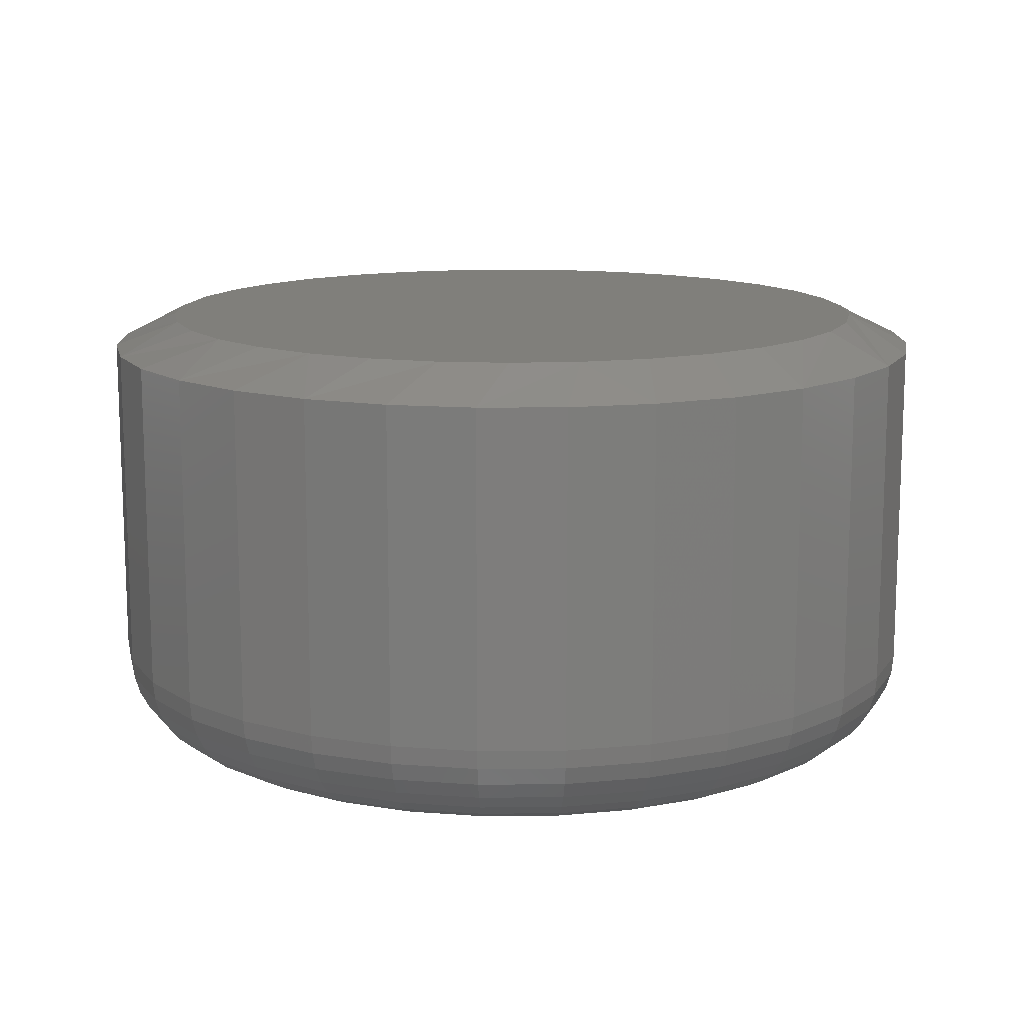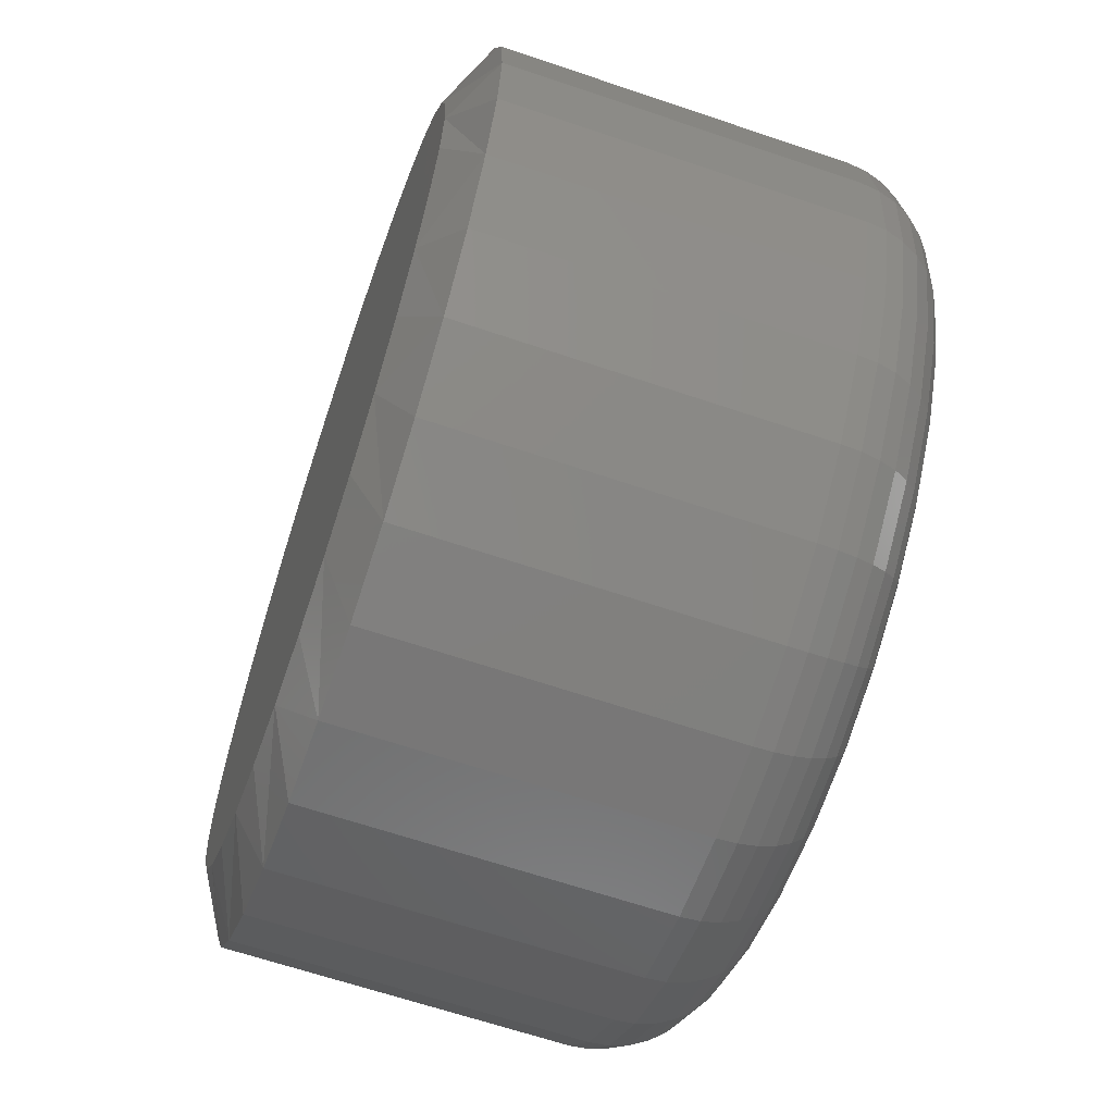
<metadata>
{"format":"stl","ext":"stl","renderer":"f3d","projection":"perspective","resolution":1024,"background":"white","views":[{"elev":13.0,"azim":26.9,"up":"+Y"},{"elev":-64.5,"azim":-108.9,"up":"+Z"}]}
</metadata>
<code>
# stl→obj: 354 verts, 704 faces
v -0.3237 -0.01562 0.1719
v -0.3237 -0.1797 0.1719
v -0.3278 -0.01562 0.1303
v -0.3278 -0.1797 0.1303
v -0.3399 -0.01562 0.0903
v -0.3399 -0.1797 0.0903
v -0.3596 -0.01562 0.05345
v -0.3596 -0.1797 0.05345
v -0.3861 -0.01562 0.02115
v -0.3861 -0.1797 0.02115
v -0.4184 -0.01562 -0.005359
v -0.4184 -0.1797 -0.005359
v -0.4553 -0.01562 -0.02506
v -0.4553 -0.1797 -0.02506
v -0.4953 -0.01562 -0.03719
v -0.4953 -0.1797 -0.03719
v -0.5368 -0.01562 -0.04128
v -0.5368 -0.1797 -0.04128
v -0.5784 -0.01562 -0.03719
v -0.5784 -0.1797 -0.03719
v -0.6184 -0.01562 -0.02506
v -0.6184 -0.1797 -0.02506
v -0.6553 -0.01562 -0.005359
v -0.6553 -0.1797 -0.005359
v -0.6876 -0.01562 0.02115
v -0.6876 -0.1797 0.02115
v -0.7141 -0.01562 0.05345
v -0.7141 -0.1797 0.05345
v -0.7338 -0.01562 0.0903
v -0.7338 -0.1797 0.0903
v -0.7459 -0.01562 0.1303
v -0.7459 -0.1797 0.1303
v -0.75 -0.01562 0.1719
v -0.75 -0.1797 0.1719
v -0.7459 -0.01562 0.2135
v -0.7459 -0.1797 0.2135
v -0.7338 -0.01562 0.2534
v -0.7338 -0.1797 0.2534
v -0.7141 -0.01562 0.2903
v -0.7141 -0.1797 0.2903
v -0.6876 -0.01562 0.3226
v -0.6876 -0.1797 0.3226
v -0.6553 -0.01562 0.3491
v -0.6553 -0.1797 0.3491
v -0.6184 -0.01562 0.3688
v -0.6184 -0.1797 0.3688
v -0.5784 -0.01562 0.3809
v -0.5784 -0.1797 0.3809
v -0.5368 -0.01562 0.385
v -0.5368 -0.1797 0.385
v -0.4953 -0.01562 0.3809
v -0.4953 -0.1797 0.3809
v -0.4553 -0.01562 0.3688
v -0.4553 -0.1797 0.3688
v -0.4184 -0.01562 0.3491
v -0.4184 -0.1797 0.3491
v -0.3861 -0.01562 0.3226
v -0.3861 -0.1797 0.3226
v -0.3596 -0.01562 0.2903
v -0.3596 -0.1797 0.2903
v -0.3399 -0.01562 0.2534
v -0.3399 -0.1797 0.2534
v -0.3278 -0.01562 0.2135
v -0.3278 -0.1797 0.2135
v -0.5693 -0.2266 0.335
v -0.5044 -0.2266 0.335
v -0.5368 -0.2266 0.3382
v -0.6005 -0.2266 0.3255
v -0.4732 -0.2266 0.3255
v -0.4732 -0.2266 0.01825
v -0.5693 -0.2266 0.008787
v -0.5044 -0.2266 0.008787
v -0.5368 -0.2266 0.005592
v -0.4445 -0.2266 0.3101
v -0.6292 -0.2266 0.3101
v -0.4193 -0.2266 0.2895
v -0.6544 -0.2266 0.2895
v -0.3986 -0.2266 0.2643
v -0.6751 -0.2266 0.2643
v -0.3832 -0.2266 0.2355
v -0.6905 -0.2266 0.2355
v -0.3738 -0.2266 0.2043
v -0.6999 -0.2266 0.2043
v -0.3706 -0.2266 0.1719
v -0.7031 -0.2266 0.1719
v -0.3738 -0.2266 0.1394
v -0.6999 -0.2266 0.1394
v -0.3832 -0.2266 0.1082
v -0.6905 -0.2266 0.1082
v -0.3986 -0.2266 0.07949
v -0.6751 -0.2266 0.07949
v -0.4193 -0.2266 0.0543
v -0.6544 -0.2266 0.0543
v -0.4445 -0.2266 0.03362
v -0.6292 -0.2266 0.03362
v -0.6005 -0.2266 0.01825
v -0.7123 -0.2257 0.1719
v -0.7089 -0.2257 0.2061
v -0.7211 -0.223 0.1719
v -0.7175 -0.223 0.2078
v -0.7292 -0.2187 0.1719
v -0.7255 -0.2187 0.2094
v -0.7363 -0.2128 0.1719
v -0.7324 -0.2128 0.2108
v -0.7421 -0.2057 0.1719
v -0.7382 -0.2057 0.2119
v -0.7464 -0.1976 0.1719
v -0.7424 -0.1976 0.2128
v -0.7491 -0.1888 0.1719
v -0.745 -0.1888 0.2133
v -0.3648 -0.2257 0.2061
v -0.3614 -0.2257 0.1719
v -0.3562 -0.223 0.2078
v -0.3526 -0.223 0.1719
v -0.3482 -0.2187 0.2094
v -0.3445 -0.2187 0.1719
v -0.3412 -0.2128 0.2108
v -0.3374 -0.2128 0.1719
v -0.3355 -0.2057 0.2119
v -0.3316 -0.2057 0.1719
v -0.3313 -0.1976 0.2128
v -0.3273 -0.1976 0.1719
v -0.3287 -0.1888 0.2133
v -0.3246 -0.1888 0.1719
v -0.3748 -0.2257 0.239
v -0.3666 -0.223 0.2424
v -0.3592 -0.2187 0.2455
v -0.3526 -0.2128 0.2482
v -0.3472 -0.2057 0.2504
v -0.3432 -0.1976 0.2521
v -0.3407 -0.1888 0.2531
v -0.391 -0.2257 0.2693
v -0.3837 -0.223 0.2742
v -0.3769 -0.2187 0.2787
v -0.371 -0.2128 0.2827
v -0.3662 -0.2057 0.2859
v -0.3626 -0.1976 0.2883
v -0.3604 -0.1888 0.2898
v -0.4128 -0.2257 0.2959
v -0.4066 -0.223 0.3021
v -0.4008 -0.2187 0.3079
v -0.3958 -0.2128 0.3129
v -0.3917 -0.2057 0.317
v -0.3886 -0.1976 0.3201
v -0.3868 -0.1888 0.322
v -0.4394 -0.2257 0.3177
v -0.4345 -0.223 0.325
v -0.43 -0.2187 0.3318
v -0.426 -0.2128 0.3377
v -0.4228 -0.2057 0.3425
v -0.4204 -0.1976 0.3461
v -0.4189 -0.1888 0.3484
v -0.4697 -0.2257 0.3339
v -0.4663 -0.223 0.3421
v -0.4632 -0.2187 0.3496
v -0.4605 -0.2128 0.3561
v -0.4583 -0.2057 0.3615
v -0.4566 -0.1976 0.3655
v -0.4556 -0.1888 0.368
v -0.5026 -0.2257 0.3439
v -0.5009 -0.223 0.3526
v -0.4993 -0.2187 0.3605
v -0.4979 -0.2128 0.3675
v -0.4968 -0.2057 0.3732
v -0.496 -0.1976 0.3774
v -0.4954 -0.1888 0.3801
v -0.5368 -0.2257 0.3473
v -0.5368 -0.223 0.3561
v -0.5368 -0.2187 0.3642
v -0.5368 -0.2128 0.3713
v -0.5368 -0.2057 0.3771
v -0.5368 -0.1976 0.3815
v -0.5368 -0.1888 0.3841
v -0.5711 -0.2257 0.3439
v -0.5728 -0.223 0.3526
v -0.5744 -0.2187 0.3605
v -0.5757 -0.2128 0.3675
v -0.5769 -0.2057 0.3732
v -0.5777 -0.1976 0.3774
v -0.5783 -0.1888 0.3801
v -0.604 -0.2257 0.3339
v -0.6073 -0.223 0.3421
v -0.6104 -0.2187 0.3496
v -0.6132 -0.2128 0.3561
v -0.6154 -0.2057 0.3615
v -0.617 -0.1976 0.3655
v -0.6181 -0.1888 0.368
v -0.6343 -0.2257 0.3177
v -0.6392 -0.223 0.325
v -0.6437 -0.2187 0.3318
v -0.6476 -0.2128 0.3377
v -0.6509 -0.2057 0.3425
v -0.6533 -0.1976 0.3461
v -0.6548 -0.1888 0.3484
v -0.6609 -0.2257 0.2959
v -0.6671 -0.223 0.3021
v -0.6728 -0.2187 0.3079
v -0.6779 -0.2128 0.3129
v -0.682 -0.2057 0.317
v -0.685 -0.1976 0.3201
v -0.6869 -0.1888 0.322
v -0.6827 -0.2257 0.2693
v -0.69 -0.223 0.2742
v -0.6968 -0.2187 0.2787
v -0.7027 -0.2128 0.2827
v -0.7075 -0.2057 0.2859
v -0.7111 -0.1976 0.2883
v -0.7133 -0.1888 0.2898
v -0.6989 -0.2257 0.239
v -0.707 -0.223 0.2424
v -0.7145 -0.2187 0.2455
v -0.7211 -0.2128 0.2482
v -0.7265 -0.2057 0.2504
v -0.7305 -0.1976 0.2521
v -0.7329 -0.1888 0.2531
v -0.3648 -0.2257 0.1377
v -0.3562 -0.223 0.1359
v -0.3482 -0.2187 0.1344
v -0.3412 -0.2128 0.133
v -0.3355 -0.2057 0.1318
v -0.3313 -0.1976 0.131
v -0.3287 -0.1888 0.1305
v -0.7089 -0.2257 0.1377
v -0.7175 -0.223 0.1359
v -0.7255 -0.2187 0.1344
v -0.7324 -0.2128 0.133
v -0.7382 -0.2057 0.1318
v -0.7424 -0.1976 0.131
v -0.745 -0.1888 0.1305
v -0.6989 -0.2257 0.1047
v -0.707 -0.223 0.1014
v -0.7145 -0.2187 0.09828
v -0.7211 -0.2128 0.09556
v -0.7265 -0.2057 0.09333
v -0.7305 -0.1976 0.09167
v -0.7329 -0.1888 0.09065
v -0.6827 -0.2257 0.07441
v -0.69 -0.223 0.06953
v -0.6968 -0.2187 0.06502
v -0.7027 -0.2128 0.06108
v -0.7075 -0.2057 0.05784
v -0.7111 -0.1976 0.05543
v -0.7133 -0.1888 0.05395
v -0.6609 -0.2257 0.04783
v -0.6671 -0.223 0.04161
v -0.6728 -0.2187 0.03588
v -0.6779 -0.2128 0.03086
v -0.682 -0.2057 0.02674
v -0.685 -0.1976 0.02367
v -0.6869 -0.1888 0.02179
v -0.6343 -0.2257 0.02601
v -0.6392 -0.223 0.0187
v -0.6437 -0.2187 0.01196
v -0.6476 -0.2128 0.006056
v -0.6509 -0.2057 0.001209
v -0.6533 -0.1976 -0.002393
v -0.6548 -0.1888 -0.00461
v -0.604 -0.2257 0.009801
v -0.6073 -0.223 0.001677
v -0.6104 -0.2187 -0.00581
v -0.6132 -0.2128 -0.01237
v -0.6154 -0.2057 -0.01776
v -0.617 -0.1976 -0.02176
v -0.6181 -0.1888 -0.02423
v -0.5711 -0.2257 -0.000182
v -0.5728 -0.223 -0.008806
v -0.5744 -0.2187 -0.01675
v -0.5757 -0.2128 -0.02372
v -0.5769 -0.2057 -0.02944
v -0.5777 -0.1976 -0.03369
v -0.5783 -0.1888 -0.0363
v -0.5368 -0.2257 -0.003553
v -0.5368 -0.223 -0.01235
v -0.5368 -0.2187 -0.02045
v -0.5368 -0.2128 -0.02755
v -0.5368 -0.2057 -0.03338
v -0.5368 -0.1976 -0.03771
v -0.5368 -0.1888 -0.04038
v -0.5026 -0.2257 -0.000182
v -0.5009 -0.223 -0.008806
v -0.4993 -0.2187 -0.01675
v -0.4979 -0.2128 -0.02372
v -0.4968 -0.2057 -0.02944
v -0.496 -0.1976 -0.03369
v -0.4954 -0.1888 -0.0363
v -0.4697 -0.2257 0.009801
v -0.4663 -0.223 0.001677
v -0.4632 -0.2187 -0.00581
v -0.4605 -0.2128 -0.01237
v -0.4583 -0.2057 -0.01776
v -0.4566 -0.1976 -0.02176
v -0.4556 -0.1888 -0.02423
v -0.4394 -0.2257 0.02601
v -0.4345 -0.223 0.0187
v -0.43 -0.2187 0.01196
v -0.426 -0.2128 0.006056
v -0.4228 -0.2057 0.001209
v -0.4204 -0.1976 -0.002393
v -0.4189 -0.1888 -0.00461
v -0.4128 -0.2257 0.04783
v -0.4066 -0.223 0.04161
v -0.4008 -0.2187 0.03588
v -0.3958 -0.2128 0.03086
v -0.3917 -0.2057 0.02674
v -0.3886 -0.1976 0.02367
v -0.3868 -0.1888 0.02179
v -0.391 -0.2257 0.07441
v -0.3837 -0.223 0.06953
v -0.3769 -0.2187 0.06502
v -0.371 -0.2128 0.06108
v -0.3662 -0.2057 0.05784
v -0.3626 -0.1976 0.05543
v -0.3604 -0.1888 0.05395
v -0.3748 -0.2257 0.1047
v -0.3666 -0.223 0.1014
v -0.3592 -0.2187 0.09828
v -0.3526 -0.2128 0.09556
v -0.3472 -0.2057 0.09333
v -0.3432 -0.1976 0.09167
v -0.3407 -0.1888 0.09065
v -0.5866 2.785e-17 0.3468
v -0.5536 3.186e-17 0.353
v -0.5201 3.558e-17 0.353
v -0.4871 3.89e-17 0.3468
v -0.6179 2.37e-17 0.3347
v -0.4558 4.171e-17 0.3347
v -0.4871 1.948e-17 -0.003089
v -0.5866 8.426e-18 -0.003089
v -0.4558 2.363e-17 0.009038
v -0.5536 1.175e-17 -0.009257
v -0.5201 1.547e-17 -0.009257
v -0.6179 5.624e-18 0.009038
v -0.6465 3.436e-18 0.02671
v -0.4272 2.778e-17 0.02671
v -0.6713 1.937e-18 0.04932
v -0.4024 3.179e-17 0.04932
v -0.6915 1.179e-18 0.07611
v -0.3822 3.552e-17 0.07611
v -0.7065 1.185e-18 0.1062
v -0.3672 3.885e-17 0.1062
v -0.7157 1.958e-18 0.1384
v -0.358 4.166e-17 0.1384
v -0.7188 3.469e-18 0.1719
v -0.3549 4.386e-17 0.1719
v -0.7157 5.669e-18 0.2053
v -0.358 4.537e-17 0.2053
v -0.7065 8.481e-18 0.2376
v -0.3672 4.615e-17 0.2376
v -0.6915 1.181e-17 0.2676
v -0.3822 4.615e-17 0.2676
v -0.6713 1.554e-17 0.2944
v -0.4024 4.539e-17 0.2944
v -0.6465 1.955e-17 0.317
v -0.4272 4.389e-17 0.317
f 1 2 3
f 3 2 4
f 3 4 5
f 5 4 6
f 5 6 7
f 7 6 8
f 7 8 9
f 9 8 10
f 9 10 11
f 11 10 12
f 11 12 13
f 13 12 14
f 13 14 15
f 15 14 16
f 15 16 17
f 17 16 18
f 17 18 19
f 19 18 20
f 19 20 21
f 21 20 22
f 21 22 23
f 23 22 24
f 23 24 25
f 25 24 26
f 25 26 27
f 27 26 28
f 27 28 29
f 29 28 30
f 29 30 31
f 31 30 32
f 31 32 33
f 33 32 34
f 33 34 35
f 35 34 36
f 35 36 37
f 37 36 38
f 37 38 39
f 39 38 40
f 39 40 41
f 41 40 42
f 41 42 43
f 43 42 44
f 43 44 45
f 45 44 46
f 45 46 47
f 47 46 48
f 47 48 49
f 49 48 50
f 49 50 51
f 51 50 52
f 51 52 53
f 53 52 54
f 53 54 55
f 55 54 56
f 55 56 57
f 57 56 58
f 57 58 59
f 59 58 60
f 59 60 61
f 61 60 62
f 61 62 63
f 63 62 64
f 63 64 1
f 1 64 2
f 65 66 67
f 66 65 68
f 66 68 69
f 70 71 72
f 72 71 73
f 69 68 74
f 74 68 75
f 74 75 76
f 76 75 77
f 76 77 78
f 78 77 79
f 78 79 80
f 80 79 81
f 80 81 82
f 82 81 83
f 82 83 84
f 84 83 85
f 84 85 86
f 86 85 87
f 86 87 88
f 88 87 89
f 88 89 90
f 90 89 91
f 90 91 92
f 92 91 93
f 92 93 94
f 94 93 95
f 94 95 70
f 70 95 96
f 70 96 71
f 85 83 97
f 97 83 98
f 97 98 99
f 99 98 100
f 99 100 101
f 101 100 102
f 101 102 103
f 103 102 104
f 103 104 105
f 105 104 106
f 105 106 107
f 107 106 108
f 107 108 109
f 109 108 110
f 109 110 34
f 34 110 36
f 82 84 111
f 111 84 112
f 111 112 113
f 113 112 114
f 113 114 115
f 115 114 116
f 115 116 117
f 117 116 118
f 117 118 119
f 119 118 120
f 119 120 121
f 121 120 122
f 121 122 123
f 123 122 124
f 123 124 64
f 64 124 2
f 80 82 125
f 125 82 111
f 125 111 126
f 126 111 113
f 126 113 127
f 127 113 115
f 127 115 128
f 128 115 117
f 128 117 129
f 129 117 119
f 129 119 130
f 130 119 121
f 130 121 131
f 131 121 123
f 131 123 62
f 62 123 64
f 78 80 132
f 132 80 125
f 132 125 133
f 133 125 126
f 133 126 134
f 134 126 127
f 134 127 135
f 135 127 128
f 135 128 136
f 136 128 129
f 136 129 137
f 137 129 130
f 137 130 138
f 138 130 131
f 138 131 60
f 60 131 62
f 76 78 139
f 139 78 132
f 139 132 140
f 140 132 133
f 140 133 141
f 141 133 134
f 141 134 142
f 142 134 135
f 142 135 143
f 143 135 136
f 143 136 144
f 144 136 137
f 144 137 145
f 145 137 138
f 145 138 58
f 58 138 60
f 74 76 146
f 146 76 139
f 146 139 147
f 147 139 140
f 147 140 148
f 148 140 141
f 148 141 149
f 149 141 142
f 149 142 150
f 150 142 143
f 150 143 151
f 151 143 144
f 151 144 152
f 152 144 145
f 152 145 56
f 56 145 58
f 69 74 153
f 153 74 146
f 153 146 154
f 154 146 147
f 154 147 155
f 155 147 148
f 155 148 156
f 156 148 149
f 156 149 157
f 157 149 150
f 157 150 158
f 158 150 151
f 158 151 159
f 159 151 152
f 159 152 54
f 54 152 56
f 66 69 160
f 160 69 153
f 160 153 161
f 161 153 154
f 161 154 162
f 162 154 155
f 162 155 163
f 163 155 156
f 163 156 164
f 164 156 157
f 164 157 165
f 165 157 158
f 165 158 166
f 166 158 159
f 166 159 52
f 52 159 54
f 67 66 167
f 167 66 160
f 167 160 168
f 168 160 161
f 168 161 169
f 169 161 162
f 169 162 170
f 170 162 163
f 170 163 171
f 171 163 164
f 171 164 172
f 172 164 165
f 172 165 173
f 173 165 166
f 173 166 50
f 50 166 52
f 65 67 174
f 174 67 167
f 174 167 175
f 175 167 168
f 175 168 176
f 176 168 169
f 176 169 177
f 177 169 170
f 177 170 178
f 178 170 171
f 178 171 179
f 179 171 172
f 179 172 180
f 180 172 173
f 180 173 48
f 48 173 50
f 68 65 181
f 181 65 174
f 181 174 182
f 182 174 175
f 182 175 183
f 183 175 176
f 183 176 184
f 184 176 177
f 184 177 185
f 185 177 178
f 185 178 186
f 186 178 179
f 186 179 187
f 187 179 180
f 187 180 46
f 46 180 48
f 75 68 188
f 188 68 181
f 188 181 189
f 189 181 182
f 189 182 190
f 190 182 183
f 190 183 191
f 191 183 184
f 191 184 192
f 192 184 185
f 192 185 193
f 193 185 186
f 193 186 194
f 194 186 187
f 194 187 44
f 44 187 46
f 77 75 195
f 195 75 188
f 195 188 196
f 196 188 189
f 196 189 197
f 197 189 190
f 197 190 198
f 198 190 191
f 198 191 199
f 199 191 192
f 199 192 200
f 200 192 193
f 200 193 201
f 201 193 194
f 201 194 42
f 42 194 44
f 79 77 202
f 202 77 195
f 202 195 203
f 203 195 196
f 203 196 204
f 204 196 197
f 204 197 205
f 205 197 198
f 205 198 206
f 206 198 199
f 206 199 207
f 207 199 200
f 207 200 208
f 208 200 201
f 208 201 40
f 40 201 42
f 81 79 209
f 209 79 202
f 209 202 210
f 210 202 203
f 210 203 211
f 211 203 204
f 211 204 212
f 212 204 205
f 212 205 213
f 213 205 206
f 213 206 214
f 214 206 207
f 214 207 215
f 215 207 208
f 215 208 38
f 38 208 40
f 83 81 98
f 98 81 209
f 98 209 100
f 100 209 210
f 100 210 102
f 102 210 211
f 102 211 104
f 104 211 212
f 104 212 106
f 106 212 213
f 106 213 108
f 108 213 214
f 108 214 110
f 110 214 215
f 110 215 36
f 36 215 38
f 84 86 112
f 112 86 216
f 112 216 114
f 114 216 217
f 114 217 116
f 116 217 218
f 116 218 118
f 118 218 219
f 118 219 120
f 120 219 220
f 120 220 122
f 122 220 221
f 122 221 124
f 124 221 222
f 124 222 2
f 2 222 4
f 87 85 223
f 223 85 97
f 223 97 224
f 224 97 99
f 224 99 225
f 225 99 101
f 225 101 226
f 226 101 103
f 226 103 227
f 227 103 105
f 227 105 228
f 228 105 107
f 228 107 229
f 229 107 109
f 229 109 32
f 32 109 34
f 89 87 230
f 230 87 223
f 230 223 231
f 231 223 224
f 231 224 232
f 232 224 225
f 232 225 233
f 233 225 226
f 233 226 234
f 234 226 227
f 234 227 235
f 235 227 228
f 235 228 236
f 236 228 229
f 236 229 30
f 30 229 32
f 91 89 237
f 237 89 230
f 237 230 238
f 238 230 231
f 238 231 239
f 239 231 232
f 239 232 240
f 240 232 233
f 240 233 241
f 241 233 234
f 241 234 242
f 242 234 235
f 242 235 243
f 243 235 236
f 243 236 28
f 28 236 30
f 93 91 244
f 244 91 237
f 244 237 245
f 245 237 238
f 245 238 246
f 246 238 239
f 246 239 247
f 247 239 240
f 247 240 248
f 248 240 241
f 248 241 249
f 249 241 242
f 249 242 250
f 250 242 243
f 250 243 26
f 26 243 28
f 95 93 251
f 251 93 244
f 251 244 252
f 252 244 245
f 252 245 253
f 253 245 246
f 253 246 254
f 254 246 247
f 254 247 255
f 255 247 248
f 255 248 256
f 256 248 249
f 256 249 257
f 257 249 250
f 257 250 24
f 24 250 26
f 96 95 258
f 258 95 251
f 258 251 259
f 259 251 252
f 259 252 260
f 260 252 253
f 260 253 261
f 261 253 254
f 261 254 262
f 262 254 255
f 262 255 263
f 263 255 256
f 263 256 264
f 264 256 257
f 264 257 22
f 22 257 24
f 71 96 265
f 265 96 258
f 265 258 266
f 266 258 259
f 266 259 267
f 267 259 260
f 267 260 268
f 268 260 261
f 268 261 269
f 269 261 262
f 269 262 270
f 270 262 263
f 270 263 271
f 271 263 264
f 271 264 20
f 20 264 22
f 73 71 272
f 272 71 265
f 272 265 273
f 273 265 266
f 273 266 274
f 274 266 267
f 274 267 275
f 275 267 268
f 275 268 276
f 276 268 269
f 276 269 277
f 277 269 270
f 277 270 278
f 278 270 271
f 278 271 18
f 18 271 20
f 72 73 279
f 279 73 272
f 279 272 280
f 280 272 273
f 280 273 281
f 281 273 274
f 281 274 282
f 282 274 275
f 282 275 283
f 283 275 276
f 283 276 284
f 284 276 277
f 284 277 285
f 285 277 278
f 285 278 16
f 16 278 18
f 70 72 286
f 286 72 279
f 286 279 287
f 287 279 280
f 287 280 288
f 288 280 281
f 288 281 289
f 289 281 282
f 289 282 290
f 290 282 283
f 290 283 291
f 291 283 284
f 291 284 292
f 292 284 285
f 292 285 14
f 14 285 16
f 94 70 293
f 293 70 286
f 293 286 294
f 294 286 287
f 294 287 295
f 295 287 288
f 295 288 296
f 296 288 289
f 296 289 297
f 297 289 290
f 297 290 298
f 298 290 291
f 298 291 299
f 299 291 292
f 299 292 12
f 12 292 14
f 92 94 300
f 300 94 293
f 300 293 301
f 301 293 294
f 301 294 302
f 302 294 295
f 302 295 303
f 303 295 296
f 303 296 304
f 304 296 297
f 304 297 305
f 305 297 298
f 305 298 306
f 306 298 299
f 306 299 10
f 10 299 12
f 90 92 307
f 307 92 300
f 307 300 308
f 308 300 301
f 308 301 309
f 309 301 302
f 309 302 310
f 310 302 303
f 310 303 311
f 311 303 304
f 311 304 312
f 312 304 305
f 312 305 313
f 313 305 306
f 313 306 8
f 8 306 10
f 88 90 314
f 314 90 307
f 314 307 315
f 315 307 308
f 315 308 316
f 316 308 309
f 316 309 317
f 317 309 310
f 317 310 318
f 318 310 311
f 318 311 319
f 319 311 312
f 319 312 320
f 320 312 313
f 320 313 6
f 6 313 8
f 86 88 216
f 216 88 314
f 216 314 217
f 217 314 315
f 217 315 218
f 218 315 316
f 218 316 219
f 219 316 317
f 219 317 220
f 220 317 318
f 220 318 221
f 221 318 319
f 221 319 222
f 222 319 320
f 222 320 4
f 4 320 6
f 321 322 323
f 324 321 323
f 325 321 324
f 326 325 324
f 327 328 329
f 330 328 327
f 331 330 327
f 328 332 329
f 329 332 333
f 329 333 334
f 334 333 335
f 334 335 336
f 336 335 337
f 336 337 338
f 338 337 339
f 338 339 340
f 340 339 341
f 340 341 342
f 342 341 343
f 342 343 344
f 344 343 345
f 344 345 346
f 346 345 347
f 346 347 348
f 348 347 349
f 348 349 350
f 350 349 351
f 350 351 352
f 352 351 353
f 352 353 354
f 354 353 325
f 354 325 326
f 350 57 59
f 59 61 350
f 350 61 348
f 354 53 55
f 55 57 354
f 354 57 352
f 324 49 51
f 51 53 324
f 324 53 326
f 322 45 47
f 47 49 322
f 322 49 323
f 325 41 43
f 43 45 325
f 325 45 321
f 351 37 39
f 39 41 351
f 351 41 353
f 35 37 347
f 347 37 349
f 1 344 63
f 57 350 352
f 53 354 326
f 49 324 323
f 45 322 321
f 41 325 353
f 37 351 349
f 33 35 347
f 33 347 345
f 33 345 343
f 63 344 61
f 61 344 346
f 61 346 348
f 337 25 27
f 27 29 337
f 337 29 339
f 333 21 23
f 23 25 333
f 333 25 335
f 328 17 19
f 19 21 328
f 328 21 332
f 331 13 15
f 15 17 331
f 331 17 330
f 329 9 11
f 11 13 329
f 329 13 327
f 336 5 7
f 7 9 336
f 336 9 334
f 3 5 340
f 340 5 338
f 33 343 31
f 25 337 335
f 21 333 332
f 17 328 330
f 13 331 327
f 9 329 334
f 5 336 338
f 1 3 340
f 1 340 342
f 1 342 344
f 31 343 29
f 29 343 341
f 29 341 339

</code>
